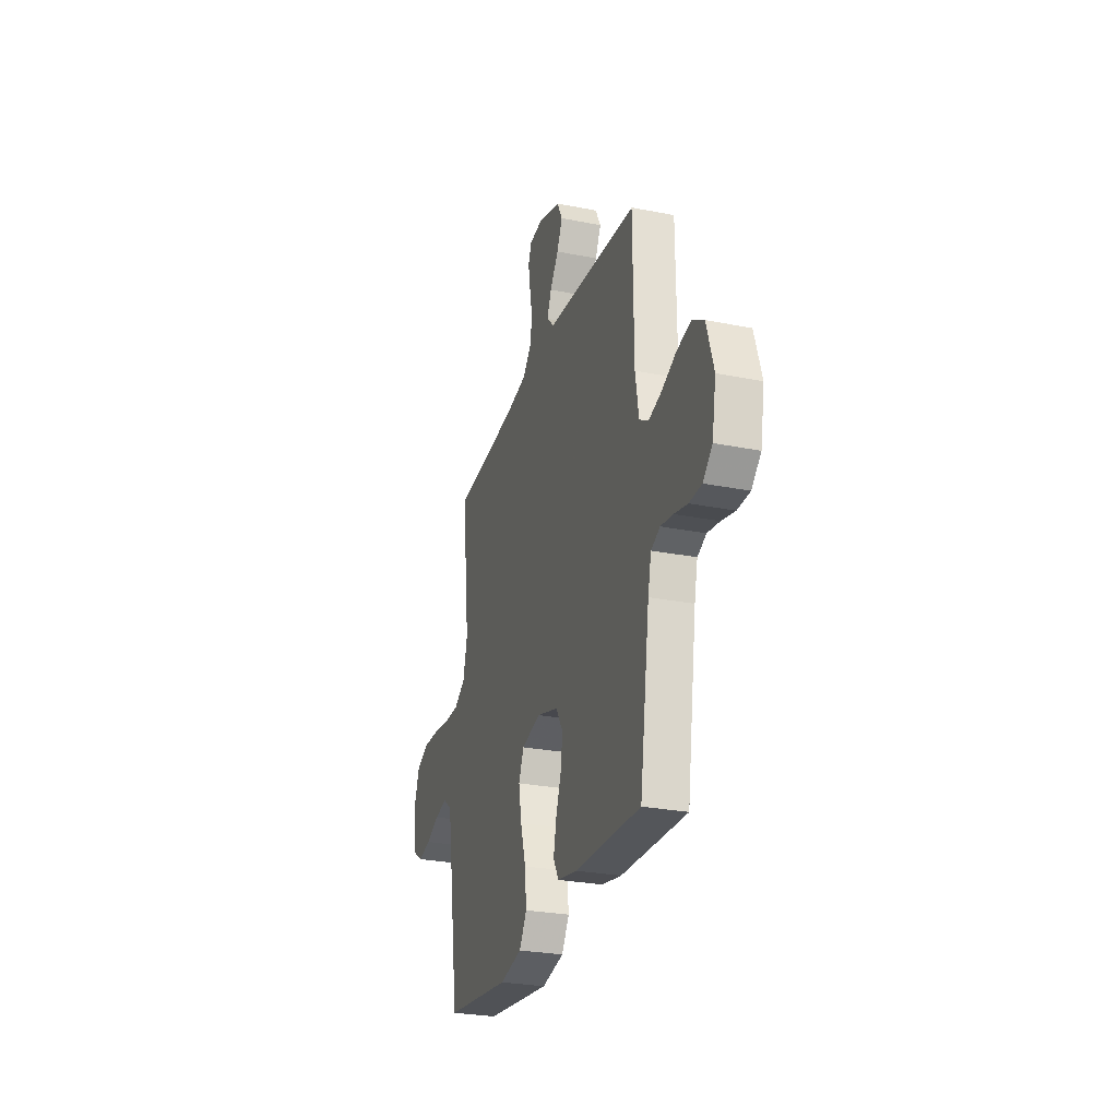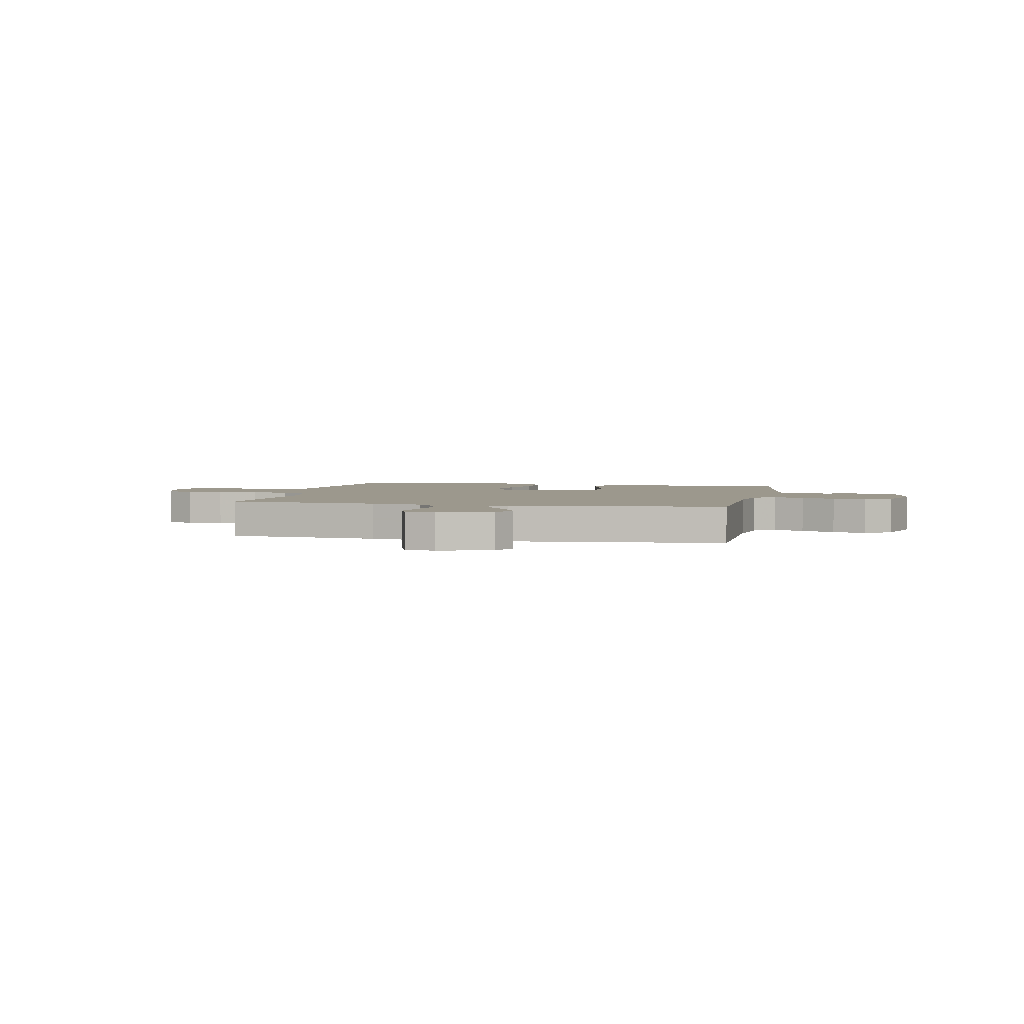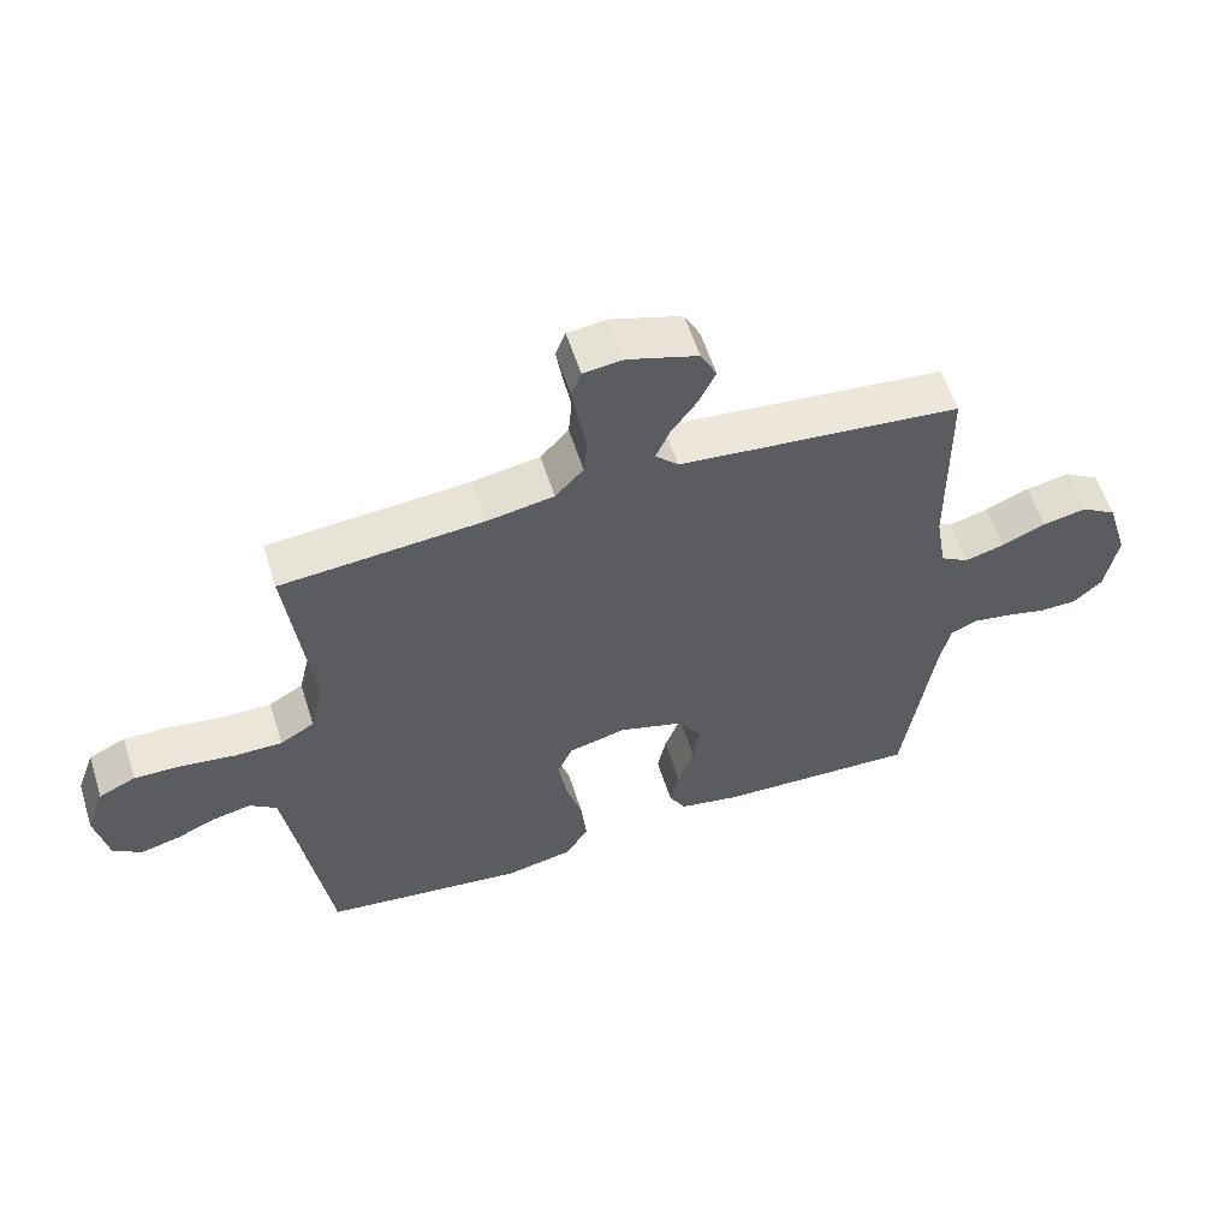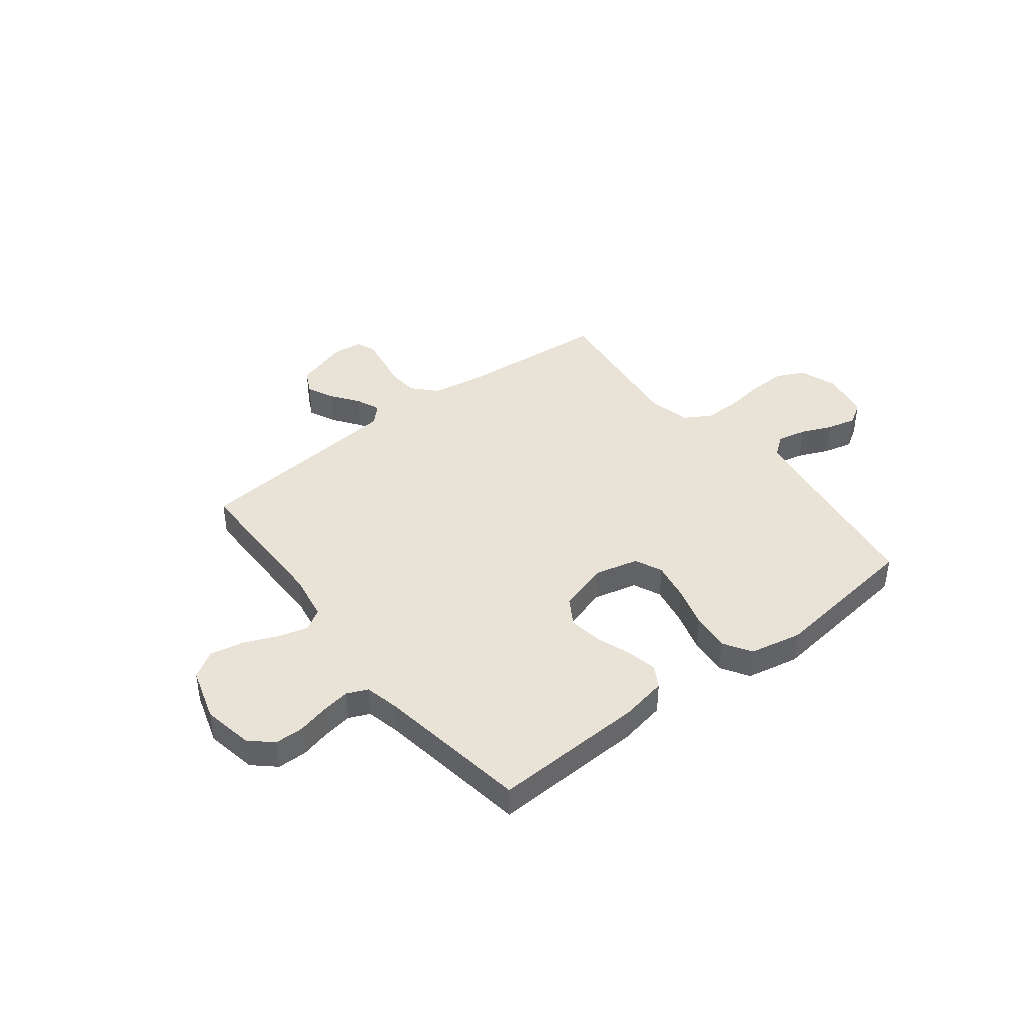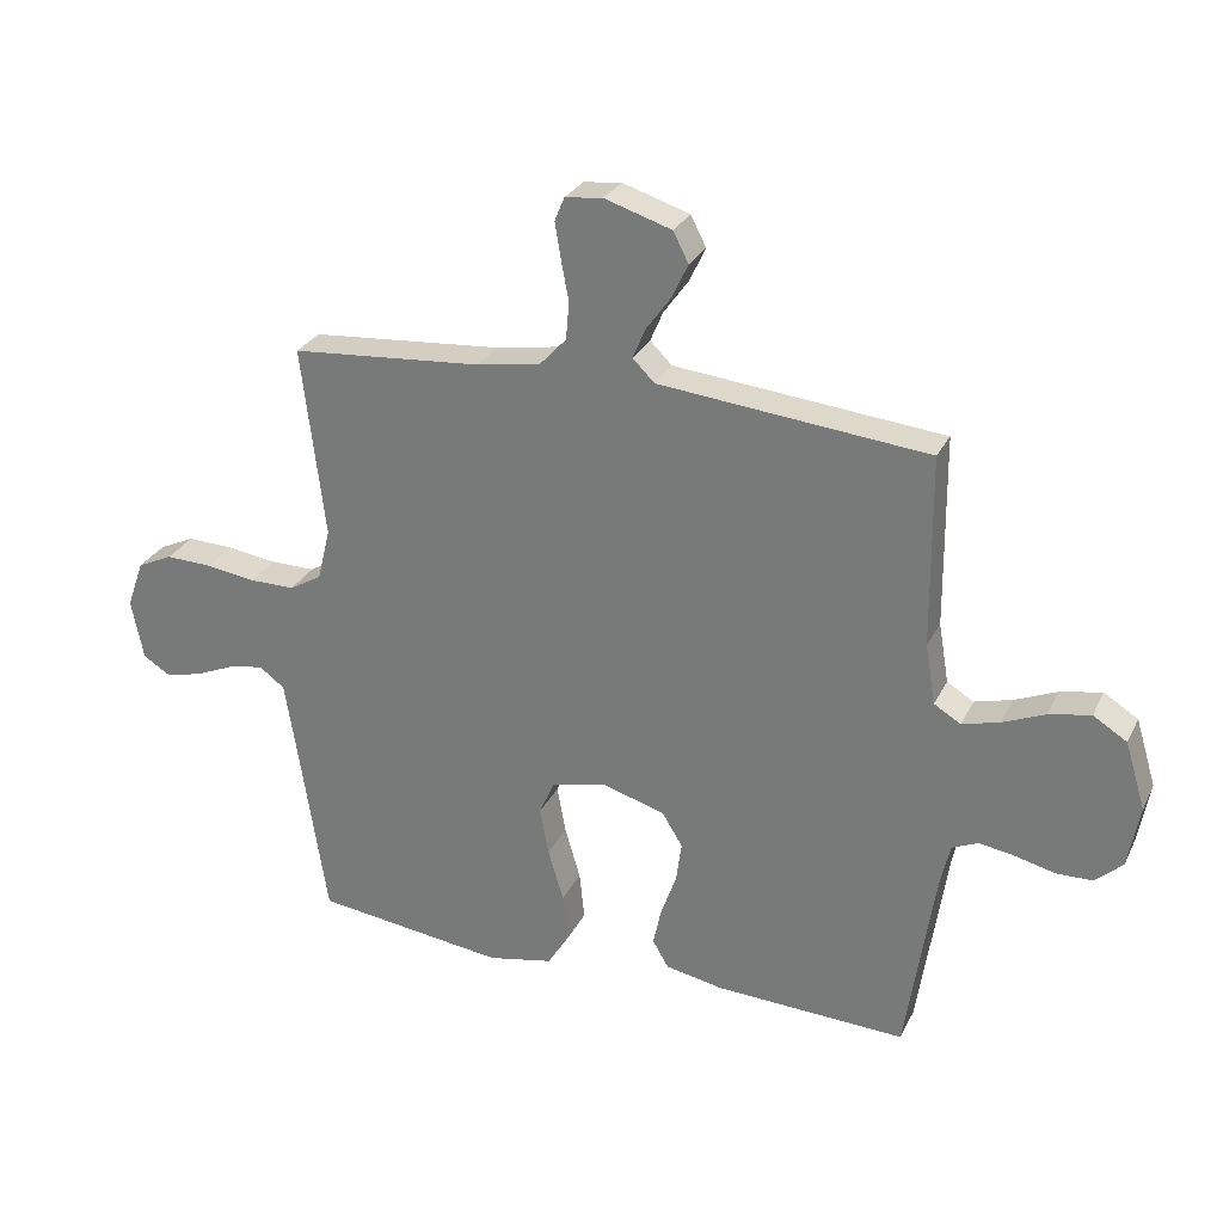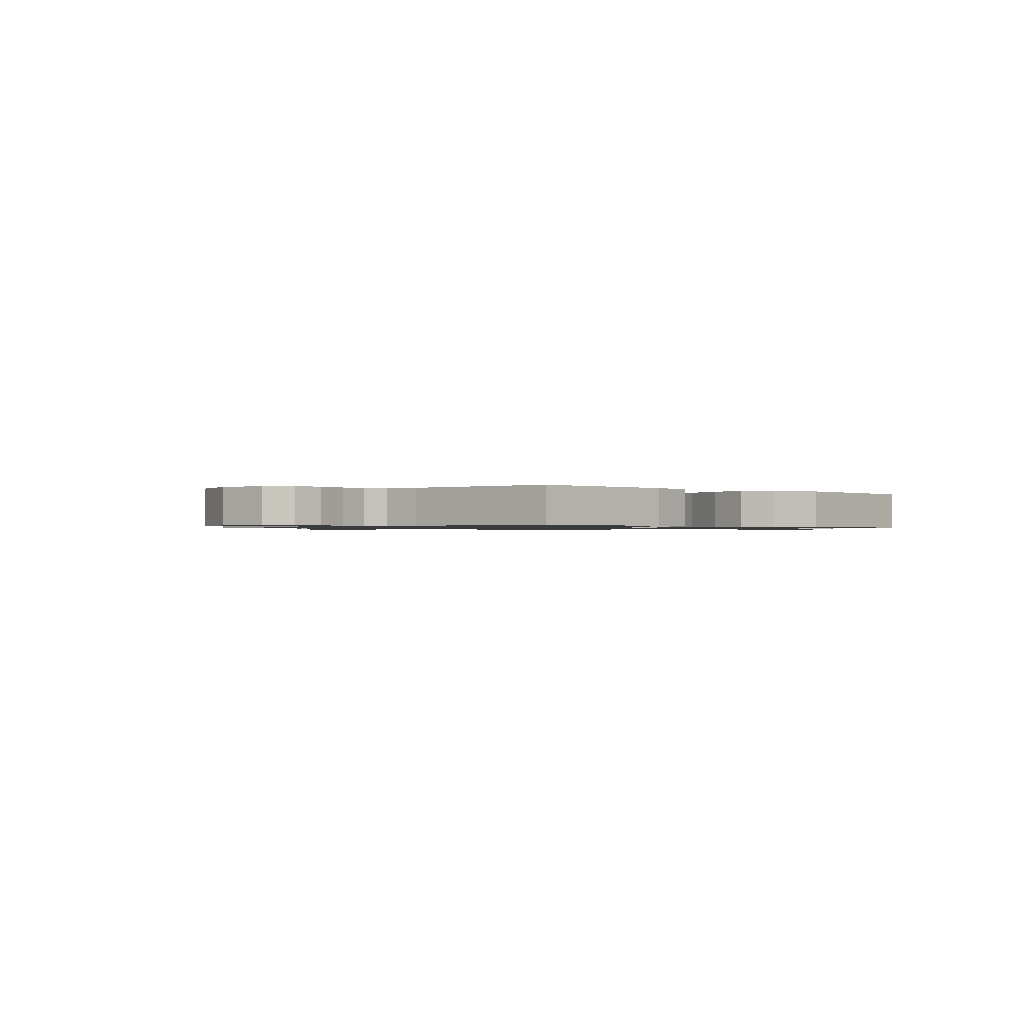
<metadata>
{"format":"obj","ext":"obj","renderer":"f3d","projection":"perspective","resolution":1024,"background":"white","views":[{"elev":-27.3,"azim":73.0,"up":"+Z"},{"elev":3.1,"azim":12.2,"up":"+Y"},{"elev":57.6,"azim":-17.6,"up":"+Z"},{"elev":41.6,"azim":142.1,"up":"+Y"},{"elev":28.2,"azim":22.1,"up":"+Z"},{"elev":-0.9,"azim":137.6,"up":"+Y"}]}
</metadata>
<code>
v 0.5 0.07 -0.5
v 0.2 0.07 -0.488
v 0.11 0.07 -0.471
v 0.085 0.07 -0.428
v 0.098 0.07 -0.367
v 0.122 0.07 -0.3
v 0.131 0.07 -0.235
v 0.099 0.07 -0.183
v 0 0.07 -0.153
v -0.086 0.07 -0.174
v -0.11 0.07 -0.228
v -0.096 0.07 -0.303
v -0.072 0.07 -0.385
v -0.064 0.07 -0.461
v -0.098 0.07 -0.516
v -0.2 0.07 -0.537
v -0.5 0.07 -0.5
v -0.546 0.07 -0.2
v -0.562 0.07 -0.1
v -0.602 0.07 -0.07
v -0.659 0.07 -0.082
v -0.72 0.07 -0.108
v -0.777 0.07 -0.122
v -0.82 0.07 -0.095
v -0.839 0.07 0
v -0.812 0.07 0.075
v -0.757 0.07 0.101
v -0.684 0.07 0.099
v -0.606 0.07 0.088
v -0.535 0.07 0.088
v -0.484 0.07 0.118
v -0.464 0.07 0.2
v -0.5 0.07 0.5
v -0.2 0.07 0.525
v -0.1 0.07 0.542
v -0.058 0.07 0.587
v -0.053 0.07 0.646
v -0.065 0.07 0.709
v -0.074 0.07 0.765
v -0.059 0.07 0.802
v 0 0.07 0.809
v 0.105 0.07 0.776
v 0.129 0.07 0.729
v 0.104 0.07 0.676
v 0.065 0.07 0.622
v 0.045 0.07 0.575
v 0.079 0.07 0.541
v 0.2 0.07 0.529
v 0.5 0.07 0.5
v 0.503 0.07 0.2
v 0.519 0.07 0.106
v 0.561 0.07 0.081
v 0.62 0.07 0.097
v 0.686 0.07 0.125
v 0.751 0.07 0.138
v 0.804 0.07 0.105
v 0.836 0.07 0
v 0.818 0.07 -0.099
v 0.775 0.07 -0.138
v 0.718 0.07 -0.139
v 0.657 0.07 -0.124
v 0.601 0.07 -0.115
v 0.56 0.07 -0.133
v 0.545 0.07 -0.2
v 0.5 0 -0.5
v 0.2 0 -0.488
v 0.11 0 -0.471
v 0.085 0 -0.428
v 0.098 0 -0.367
v 0.122 0 -0.3
v 0.131 0 -0.235
v 0.099 0 -0.183
v 0 0 -0.153
v -0.086 0 -0.174
v -0.11 0 -0.228
v -0.096 0 -0.303
v -0.072 0 -0.385
v -0.064 0 -0.461
v -0.098 0 -0.516
v -0.2 0 -0.537
v -0.5 0 -0.5
v -0.546 0 -0.2
v -0.562 0 -0.1
v -0.602 0 -0.07
v -0.659 0 -0.082
v -0.72 0 -0.108
v -0.777 0 -0.122
v -0.82 0 -0.095
v -0.839 0 0
v -0.812 0 0.075
v -0.757 0 0.101
v -0.684 0 0.099
v -0.606 0 0.088
v -0.535 0 0.088
v -0.484 0 0.118
v -0.464 0 0.2
v -0.5 0 0.5
v -0.2 0 0.525
v -0.1 0 0.542
v -0.058 0 0.587
v -0.053 0 0.646
v -0.065 0 0.709
v -0.074 0 0.765
v -0.059 0 0.802
v 0 0 0.809
v 0.105 0 0.776
v 0.129 0 0.729
v 0.104 0 0.676
v 0.065 0 0.622
v 0.045 0 0.575
v 0.079 0 0.541
v 0.2 0 0.529
v 0.5 0 0.5
v 0.503 0 0.2
v 0.519 0 0.106
v 0.561 0 0.081
v 0.62 0 0.097
v 0.686 0 0.125
v 0.751 0 0.138
v 0.804 0 0.105
v 0.836 0 0
v 0.818 0 -0.099
v 0.775 0 -0.138
v 0.718 0 -0.139
v 0.657 0 -0.124
v 0.601 0 -0.115
v 0.56 0 -0.133
v 0.545 0 -0.2
f 59 60 61
f 58 59 61
f 57 58 61
f 56 57 61
f 55 56 61
f 54 55 61
f 53 54 61
f 52 53 61 62
f 51 52 62 63
f 48 49 50
f 47 48 50 51
f 43 44 45
f 42 43 45
f 41 42 45
f 40 41 45
f 39 40 45
f 38 39 45
f 37 38 45
f 36 37 45 46
f 35 36 46 47
f 32 33 34
f 51 63 64
f 47 51 64
f 35 47 64
f 34 35 64
f 32 34 64
f 31 32 64
f 27 28 29
f 26 27 29
f 25 26 29
f 24 25 29
f 23 24 29
f 22 23 29
f 21 22 29
f 16 17 18
f 15 16 18
f 14 15 18
f 13 14 18
f 12 13 18
f 11 12 18 19
f 10 11 19 20
f 4 5 6
f 3 4 6
f 2 3 6
f 1 2 6
f 64 1 6
f 64 6 7
f 30 31 64
f 20 21 29 30
f 9 10 20 30
f 8 9 30 64
f 7 8 64
f 125 124 123
f 125 123 122
f 125 122 121
f 125 121 120
f 125 120 119
f 125 119 118
f 125 118 117
f 126 125 117 116
f 127 126 116 115
f 114 113 112
f 115 114 112 111
f 109 108 107
f 109 107 106
f 109 106 105
f 109 105 104
f 109 104 103
f 109 103 102
f 109 102 101
f 110 109 101 100
f 111 110 100 99
f 98 97 96
f 128 127 115
f 128 115 111
f 128 111 99
f 128 99 98
f 128 98 96
f 128 96 95
f 93 92 91
f 93 91 90
f 93 90 89
f 93 89 88
f 93 88 87
f 93 87 86
f 93 86 85
f 82 81 80
f 82 80 79
f 82 79 78
f 82 78 77
f 82 77 76
f 83 82 76 75
f 84 83 75 74
f 70 69 68
f 70 68 67
f 70 67 66
f 70 66 65
f 70 65 128
f 71 70 128
f 128 95 94
f 94 93 85 84
f 94 84 74 73
f 128 94 73 72
f 128 72 71
f 1 65 66 2
f 2 66 67 3
f 3 67 68 4
f 4 68 69 5
f 5 69 70 6
f 6 70 71 7
f 7 71 72 8
f 8 72 73 9
f 9 73 74 10
f 10 74 75 11
f 11 75 76 12
f 12 76 77 13
f 13 77 78 14
f 14 78 79 15
f 15 79 80 16
f 16 80 81 17
f 17 81 82 18
f 18 82 83 19
f 19 83 84 20
f 20 84 85 21
f 21 85 86 22
f 22 86 87 23
f 23 87 88 24
f 24 88 89 25
f 25 89 90 26
f 26 90 91 27
f 27 91 92 28
f 28 92 93 29
f 29 93 94 30
f 30 94 95 31
f 31 95 96 32
f 32 96 97 33
f 33 97 98 34
f 34 98 99 35
f 35 99 100 36
f 36 100 101 37
f 37 101 102 38
f 38 102 103 39
f 39 103 104 40
f 40 104 105 41
f 41 105 106 42
f 42 106 107 43
f 43 107 108 44
f 44 108 109 45
f 45 109 110 46
f 46 110 111 47
f 47 111 112 48
f 48 112 113 49
f 49 113 114 50
f 50 114 115 51
f 51 115 116 52
f 52 116 117 53
f 53 117 118 54
f 54 118 119 55
f 55 119 120 56
f 56 120 121 57
f 57 121 122 58
f 58 122 123 59
f 59 123 124 60
f 60 124 125 61
f 61 125 126 62
f 62 126 127 63
f 63 127 128 64
f 64 128 65 1

</code>
